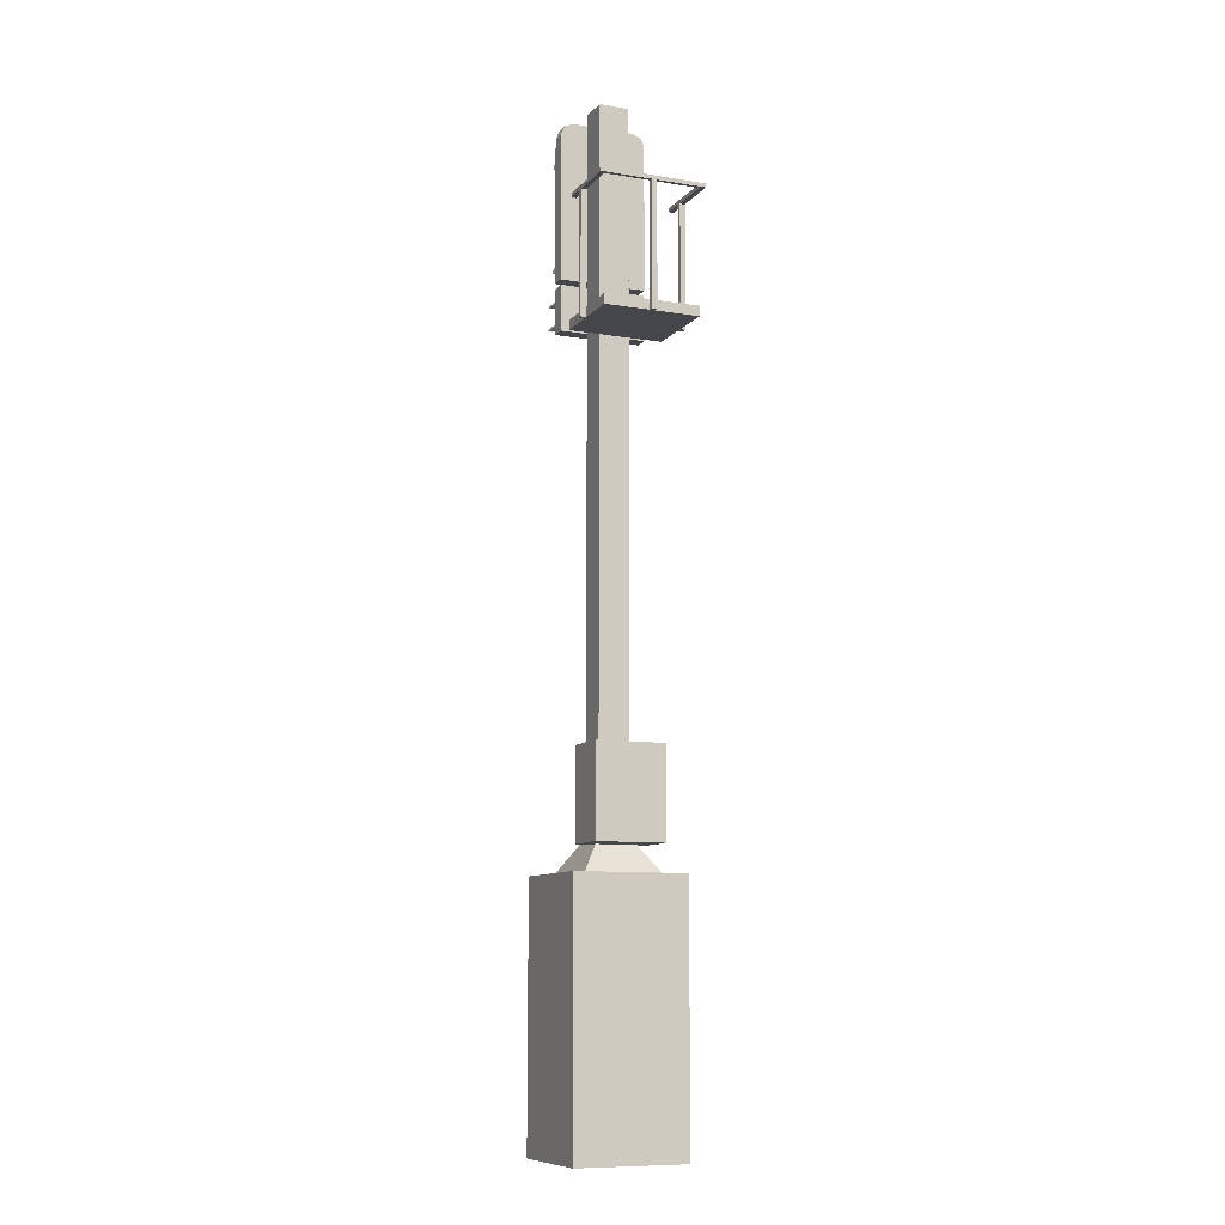
<metadata>
{"format":"obj","ext":"obj","renderer":"f3d","projection":"perspective","resolution":1024,"background":"white","views":[{"elev":-9.8,"azim":67.1,"up":"+Y"}]}
</metadata>
<code>
o Signal_Cube.001
v 0.4299 -1.333 -0.01408
v 0.3276 0.143 0.08819
v 0.4299 -1.333 0.6345
v 0.3276 0.143 0.5322
v -0.2187 -1.333 -0.01408
v -0.1164 0.143 0.08819
v -0.2187 -1.333 0.6345
v -0.1164 0.143 0.5322
v 0.4299 0.143 -0.01408
v 0.4299 0.143 0.6345
v -0.2187 0.143 0.6345
v -0.2187 0.143 -0.01408
v 0.1939 0.3429 0.2219
v 0.1939 0.3429 0.3985
v 0.01728 0.3429 0.3985
v 0.01728 0.3429 0.2219
v 0.1939 4.421 0.2219
v 0.1939 4.421 0.3985
v 0.01728 4.421 0.3985
v 0.01728 4.421 0.2219
v 0.01337 3.434 0.04672
v 0.01337 3.434 0.5559
v -0.07272 3.434 0.04672
v -0.07272 3.434 0.5559
v 0.4476 0.2969 0.1211
v 0.4476 0.8192 0.1211
v 0.4476 0.2969 0.5212
v 0.4476 0.8192 0.5212
v 0.1741 0.2969 0.1211
v 0.1741 0.8192 0.1211
v 0.1741 0.2969 0.5212
v 0.1741 0.8192 0.5212
v -0.06781 4.219 0.2475
v -0.09779 4.219 0.2475
v -0.06781 4.182 0.2341
v -0.09779 4.182 0.2341
v -0.06781 4.163 0.2001
v -0.09779 4.163 0.2001
v -0.06781 4.169 0.1614
v -0.09779 4.169 0.1614
v -0.06781 4.199 0.1362
v -0.09779 4.199 0.1362
v -0.06781 4.239 0.1362
v -0.09779 4.239 0.1362
v -0.06781 4.269 0.1614
v -0.09779 4.269 0.1614
v -0.06781 4.276 0.2001
v -0.09779 4.276 0.2001
v -0.06781 4.256 0.2341
v -0.09779 4.256 0.2341
v -0.3361 4.219 0.2475
v -0.2103 4.182 0.2341
v -0.2103 4.199 0.1362
v -0.3361 4.239 0.1362
v -0.3615 4.269 0.1614
v -0.378 4.276 0.2001
v -0.3615 4.256 0.2341
v -0.06781 4.219 0.4675
v -0.09779 4.219 0.4675
v -0.06781 4.182 0.4541
v -0.09779 4.182 0.4541
v -0.06781 4.163 0.4201
v -0.09779 4.163 0.4201
v -0.06781 4.169 0.3814
v -0.09779 4.169 0.3814
v -0.06781 4.199 0.3562
v -0.09779 4.199 0.3562
v -0.06781 4.239 0.3562
v -0.09779 4.239 0.3562
v -0.06781 4.269 0.3814
v -0.09779 4.269 0.3814
v -0.06781 4.276 0.4201
v -0.09779 4.276 0.4201
v -0.06781 4.256 0.4541
v -0.09779 4.256 0.4541
v -0.3361 4.219 0.4675
v -0.2103 4.182 0.4541
v -0.2103 4.199 0.3562
v -0.3361 4.239 0.3562
v -0.3615 4.269 0.3814
v -0.378 4.276 0.4201
v -0.3615 4.256 0.4541
v -0.3615 3.624 0.4541
v -0.378 3.644 0.4201
v -0.3615 3.637 0.3814
v -0.3361 3.607 0.3562
v -0.2103 3.568 0.3562
v -0.2103 3.55 0.4541
v -0.3361 3.587 0.4675
v -0.09779 3.624 0.4541
v -0.06781 3.624 0.4541
v -0.09779 3.644 0.4201
v -0.06781 3.644 0.4201
v -0.09779 3.637 0.3814
v -0.06781 3.637 0.3814
v -0.09779 3.607 0.3562
v -0.06781 3.607 0.3562
v -0.09779 3.568 0.3562
v -0.06781 3.568 0.3562
v -0.09779 3.538 0.3814
v -0.06781 3.538 0.3814
v -0.09779 3.531 0.4201
v -0.06781 3.531 0.4201
v -0.09779 3.55 0.4541
v -0.06781 3.55 0.4541
v -0.09779 3.587 0.4675
v -0.06781 3.587 0.4675
v -0.2551 3.785 0.2086
v -0.2658 3.794 0.1933
v -0.2551 3.791 0.1759
v -0.2386 3.777 0.1646
v -0.1566 3.759 0.1646
v -0.1566 3.752 0.2086
v -0.2386 3.768 0.2146
v -0.08338 3.785 0.2086
v -0.06386 3.785 0.2086
v -0.08338 3.794 0.1933
v -0.06386 3.794 0.1933
v -0.08338 3.791 0.1759
v -0.06386 3.791 0.1759
v -0.08338 3.777 0.1646
v -0.06386 3.777 0.1646
v -0.08338 3.759 0.1646
v -0.06386 3.759 0.1646
v -0.08338 3.746 0.1759
v -0.06386 3.746 0.1759
v -0.08338 3.743 0.1933
v -0.06386 3.743 0.1933
v -0.08338 3.752 0.2086
v -0.06386 3.752 0.2086
v -0.08338 3.768 0.2146
v -0.06386 3.768 0.2146
v -0.2551 4.054 0.4254
v -0.2658 4.063 0.4101
v -0.2551 4.06 0.3927
v -0.2386 4.046 0.3814
v -0.1566 4.029 0.3814
v -0.1566 4.021 0.4254
v -0.2386 4.037 0.4315
v -0.08338 4.054 0.4254
v -0.06386 4.054 0.4254
v -0.08338 4.063 0.4101
v -0.06386 4.063 0.4101
v -0.08338 4.06 0.3927
v -0.06386 4.06 0.3927
v -0.08338 4.046 0.3814
v -0.06386 4.046 0.3814
v -0.08338 4.029 0.3814
v -0.06386 4.029 0.3814
v -0.08338 4.015 0.3927
v -0.06386 4.015 0.3927
v -0.08338 4.012 0.4101
v -0.06386 4.012 0.4101
v -0.08338 4.021 0.4254
v -0.06386 4.021 0.4254
v -0.08338 4.037 0.4315
v -0.06386 4.037 0.4315
v -0.3615 3.624 0.2341
v -0.378 3.644 0.2001
v -0.3615 3.637 0.1614
v -0.3361 3.607 0.1362
v -0.2103 3.568 0.1362
v -0.2103 3.55 0.2341
v -0.3361 3.587 0.2475
v -0.09779 3.624 0.2341
v -0.06781 3.624 0.2341
v -0.09779 3.644 0.2001
v -0.06781 3.644 0.2001
v -0.09779 3.637 0.1614
v -0.06781 3.637 0.1614
v -0.09779 3.607 0.1362
v -0.06781 3.607 0.1362
v -0.09779 3.568 0.1362
v -0.06781 3.568 0.1362
v -0.09779 3.538 0.1614
v -0.06781 3.538 0.1614
v -0.09779 3.531 0.2001
v -0.06781 3.531 0.2001
v -0.09779 3.55 0.2341
v -0.06781 3.55 0.2341
v -0.09779 3.587 0.2475
v -0.06781 3.587 0.2475
v 0.01337 4.288 0.04672
v 0.01337 4.359 0.1184
v 0.01337 4.338 0.06771
v 0.01337 4.359 0.4843
v 0.01337 4.288 0.5559
v 0.01337 4.338 0.5349
v -0.07272 4.359 0.1184
v -0.07272 4.288 0.04672
v -0.07272 4.338 0.06771
v -0.07272 4.288 0.5559
v -0.07272 4.359 0.4843
v -0.07272 4.338 0.5349
v 0.01337 3.138 0.04831
v 0.01337 3.138 0.554
v -0.07272 3.138 0.04831
v -0.07272 3.138 0.554
v 0.01337 3.404 0.04831
v -0.08338 3.356 0.1239
v -0.2386 3.339 0.1299
v -0.1566 3.323 0.1239
v 0.01337 3.404 0.554
v -0.1566 3.331 0.07984
v -0.2386 3.348 0.07984
v -0.07272 3.404 0.04831
v -0.2551 3.362 0.09119
v -0.07272 3.404 0.554
v -0.2658 3.365 0.1086
v -0.2551 3.356 0.1239
v -0.06386 3.356 0.1239
v -0.08338 3.365 0.1086
v -0.06386 3.365 0.1086
v -0.08338 3.362 0.09119
v -0.06386 3.362 0.09119
v -0.08338 3.348 0.07984
v -0.06386 3.348 0.07984
v -0.08338 3.331 0.07984
v -0.06386 3.331 0.07984
v -0.08338 3.317 0.09119
v -0.06386 3.317 0.09119
v -0.08338 3.314 0.1086
v -0.06386 3.314 0.1086
v -0.08338 3.323 0.1239
v -0.06386 3.323 0.1239
v -0.08338 3.339 0.1299
v -0.06386 3.339 0.1299
v -0.06386 3.207 0.2299
v -0.08338 3.207 0.2299
v -0.06386 3.19 0.2239
v -0.08338 3.19 0.2239
v -0.06386 3.181 0.2086
v -0.08338 3.181 0.2086
v -0.06386 3.184 0.1912
v -0.08338 3.184 0.1912
v -0.06386 3.198 0.1798
v -0.08338 3.198 0.1798
v -0.06386 3.215 0.1798
v -0.08338 3.215 0.1798
v -0.06386 3.229 0.1912
v -0.08338 3.229 0.1912
v -0.06386 3.232 0.2086
v -0.08338 3.232 0.2086
v -0.06386 3.223 0.2239
v -0.2551 3.223 0.2239
v -0.2658 3.232 0.2086
v -0.2551 3.229 0.1912
v -0.2386 3.215 0.1798
v -0.1566 3.198 0.1798
v -0.1566 3.19 0.2239
v -0.2386 3.207 0.2299
v -0.08338 3.223 0.2239
v -0.06386 3.207 0.1299
v -0.08338 3.207 0.1299
v -0.06386 3.19 0.1239
v -0.08338 3.19 0.1239
v -0.06386 3.181 0.1086
v -0.08338 3.181 0.1086
v -0.06386 3.184 0.09119
v -0.08338 3.184 0.09119
v -0.06386 3.198 0.07984
v -0.08338 3.198 0.07984
v -0.06386 3.215 0.07984
v -0.08338 3.215 0.07984
v -0.06386 3.229 0.09119
v -0.08338 3.229 0.09119
v -0.06386 3.232 0.1086
v -0.08338 3.232 0.1086
v -0.06386 3.223 0.1239
v -0.2551 3.223 0.1239
v -0.2658 3.232 0.1086
v -0.2551 3.229 0.09119
v -0.2386 3.215 0.07984
v -0.1566 3.198 0.07984
v -0.1566 3.19 0.1239
v -0.2386 3.207 0.1299
v -0.08338 3.223 0.1239
v 0.01728 3.086 0.2219
v 0.1939 3.086 0.2219
v 0.1939 3.086 0.3985
v 0.01728 3.086 0.3985
v 0.01728 3.144 0.2219
v 0.1939 3.144 0.3985
v 0.1939 3.144 0.2219
v 0.01728 3.144 0.3985
v 0.6934 3.144 0.2219
v 0.6934 3.086 0.2219
v 0.6934 3.086 0.3985
v 0.6934 3.144 0.3985
v 0.1939 3.086 0.5763
v 0.1939 3.144 0.5763
v 0.6934 3.086 0.5763
v 0.6934 3.144 0.5763
v 0.1939 3.144 0.02442
v 0.1939 3.086 0.02442
v 0.6934 3.144 0.02442
v 0.6934 3.086 0.02442
v 0.7237 3.085 0.2848
v 0.7237 3.804 0.2848
v 0.7237 3.804 0.3149
v 0.7237 3.085 0.3149
v 0.6936 3.804 0.3149
v 0.6936 3.085 0.3149
v 0.6936 3.804 0.2848
v 0.6936 3.085 0.2848
v 0.7201 3.804 0.5801
v 0.7201 3.804 0.02416
v 0.7201 3.827 0.02416
v 0.7201 3.827 0.5801
v 0.6977 3.827 0.02416
v 0.6977 3.827 0.5801
v 0.6977 3.804 0.02416
v 0.6977 3.804 0.5801
v 0.7201 3.827 -0.006118
v 0.6977 3.827 -0.006118
v 0.6977 3.804 -0.006118
v 0.7201 3.804 -0.006118
v 0.7201 3.827 0.609
v 0.6977 3.827 0.609
v 0.6977 3.804 0.609
v 0.7201 3.804 0.609
v 0.3013 3.827 0.02416
v 0.3013 3.804 0.02416
v 0.3013 3.827 0.5801
v 0.3013 3.804 0.5801
v 0.3013 3.827 -0.006118
v 0.3013 3.804 -0.006118
v 0.3013 3.827 0.609
v 0.3013 3.804 0.609
v 0.4462 3.085 0.5806
v 0.4462 3.804 0.5806
v 0.4462 3.804 0.6107
v 0.4462 3.085 0.6107
v 0.4161 3.804 0.6107
v 0.4161 3.085 0.6107
v 0.4161 3.804 0.5806
v 0.4161 3.085 0.5806
v 0.4462 3.085 -0.007543
v 0.4462 3.804 -0.007543
v 0.4462 3.804 0.02258
v 0.4462 3.085 0.02258
v 0.4161 3.804 0.02258
v 0.4161 3.085 0.02258
v 0.4161 3.804 -0.007543
v 0.4161 3.085 -0.007543
v -0.3615 3.939 0.3442
v -0.378 3.959 0.3102
v -0.3615 3.952 0.2715
v -0.3361 3.922 0.2463
v -0.2103 3.883 0.2463
v -0.2103 3.866 0.3442
v -0.3361 3.903 0.3576
v -0.09779 3.939 0.3442
v -0.06781 3.939 0.3442
v -0.09779 3.959 0.3102
v -0.06781 3.959 0.3102
v -0.09779 3.952 0.2715
v -0.06781 3.952 0.2715
v -0.09779 3.922 0.2463
v -0.06781 3.922 0.2463
v -0.09779 3.883 0.2463
v -0.06781 3.883 0.2463
v -0.09779 3.853 0.2715
v -0.06781 3.853 0.2715
v -0.09779 3.846 0.3102
v -0.06781 3.846 0.3102
v -0.09779 3.866 0.3442
v -0.06781 3.866 0.3442
v -0.09779 3.903 0.3576
v -0.06781 3.903 0.3576
v -0.08338 3.356 0.2239
v -0.2386 3.339 0.2299
v -0.1566 3.323 0.2239
v -0.1566 3.331 0.1798
v -0.2386 3.348 0.1798
v -0.2551 3.362 0.1912
v -0.2658 3.365 0.2086
v -0.2551 3.356 0.2239
v -0.06386 3.356 0.2239
v -0.08338 3.365 0.2086
v -0.06386 3.365 0.2086
v -0.08338 3.362 0.1912
v -0.06386 3.362 0.1912
v -0.08338 3.348 0.1798
v -0.06386 3.348 0.1798
v -0.08338 3.331 0.1798
v -0.06386 3.331 0.1798
v -0.08338 3.317 0.1912
v -0.06386 3.317 0.1912
v -0.08338 3.314 0.2086
v -0.06386 3.314 0.2086
v -0.08338 3.323 0.2239
v -0.06386 3.323 0.2239
v -0.08338 3.339 0.2299
v -0.06386 3.339 0.2299
v -0.08338 3.356 0.3239
v -0.2386 3.339 0.3299
v -0.1566 3.323 0.3239
v -0.1566 3.331 0.2798
v -0.2386 3.348 0.2798
v -0.2551 3.362 0.2912
v -0.2658 3.365 0.3086
v -0.2551 3.356 0.3239
v -0.06386 3.356 0.3239
v -0.08338 3.365 0.3086
v -0.06386 3.365 0.3086
v -0.08338 3.362 0.2912
v -0.06386 3.362 0.2912
v -0.08338 3.348 0.2798
v -0.06386 3.348 0.2798
v -0.08338 3.331 0.2798
v -0.06386 3.331 0.2798
v -0.08338 3.317 0.2912
v -0.06386 3.317 0.2912
v -0.08338 3.314 0.3086
v -0.06386 3.314 0.3086
v -0.08338 3.323 0.3239
v -0.06386 3.323 0.3239
v -0.08338 3.339 0.3299
v -0.06386 3.339 0.3299
v -0.08338 3.356 0.4239
v -0.2386 3.339 0.4299
v -0.1566 3.323 0.4239
v -0.1566 3.331 0.3798
v -0.2386 3.348 0.3798
v -0.2551 3.362 0.3912
v -0.2658 3.365 0.4086
v -0.2551 3.356 0.4239
v -0.06386 3.356 0.4239
v -0.08338 3.365 0.4086
v -0.06386 3.365 0.4086
v -0.08338 3.362 0.3912
v -0.06386 3.362 0.3912
v -0.08338 3.348 0.3798
v -0.06386 3.348 0.3798
v -0.08338 3.331 0.3798
v -0.06386 3.331 0.3798
v -0.08338 3.317 0.3912
v -0.06386 3.317 0.3912
v -0.08338 3.314 0.4086
v -0.06386 3.314 0.4086
v -0.08338 3.323 0.4239
v -0.06386 3.323 0.4239
v -0.08338 3.339 0.4299
v -0.06386 3.339 0.4299
v -0.08338 3.356 0.5239
v -0.2386 3.339 0.5299
v -0.1566 3.323 0.5239
v -0.1566 3.331 0.4798
v -0.2386 3.348 0.4798
v -0.2551 3.362 0.4912
v -0.2658 3.365 0.5086
v -0.2551 3.356 0.5239
v -0.06386 3.356 0.5239
v -0.08338 3.365 0.5086
v -0.06386 3.365 0.5086
v -0.08338 3.362 0.4912
v -0.06386 3.362 0.4912
v -0.08338 3.348 0.4798
v -0.06386 3.348 0.4798
v -0.08338 3.331 0.4798
v -0.06386 3.331 0.4798
v -0.08338 3.317 0.4912
v -0.06386 3.317 0.4912
v -0.08338 3.314 0.5086
v -0.06386 3.314 0.5086
v -0.08338 3.323 0.5239
v -0.06386 3.323 0.5239
v -0.08338 3.339 0.5299
v -0.06386 3.339 0.5299
v -0.08338 3.223 0.3239
v -0.2386 3.207 0.3299
v -0.1566 3.19 0.3239
v -0.1566 3.198 0.2798
v -0.2386 3.215 0.2798
v -0.2551 3.229 0.2912
v -0.2658 3.232 0.3086
v -0.2551 3.223 0.3239
v -0.06386 3.223 0.3239
v -0.08338 3.232 0.3086
v -0.06386 3.232 0.3086
v -0.08338 3.229 0.2912
v -0.06386 3.229 0.2912
v -0.08338 3.215 0.2798
v -0.06386 3.215 0.2798
v -0.08338 3.198 0.2798
v -0.06386 3.198 0.2798
v -0.08338 3.184 0.2912
v -0.06386 3.184 0.2912
v -0.08338 3.181 0.3086
v -0.06386 3.181 0.3086
v -0.08338 3.19 0.3239
v -0.06386 3.19 0.3239
v -0.08338 3.207 0.3299
v -0.06386 3.207 0.3299
v -0.08338 3.223 0.4239
v -0.2386 3.207 0.4299
v -0.1566 3.19 0.4239
v -0.1566 3.198 0.3798
v -0.2386 3.215 0.3798
v -0.2551 3.229 0.3912
v -0.2658 3.232 0.4086
v -0.2551 3.223 0.4239
v -0.06386 3.223 0.4239
v -0.08338 3.232 0.4086
v -0.06386 3.232 0.4086
v -0.08338 3.229 0.3912
v -0.06386 3.229 0.3912
v -0.08338 3.215 0.3798
v -0.06386 3.215 0.3798
v -0.08338 3.198 0.3798
v -0.06386 3.198 0.3798
v -0.08338 3.184 0.3912
v -0.06386 3.184 0.3912
v -0.08338 3.181 0.4086
v -0.06386 3.181 0.4086
v -0.08338 3.19 0.4239
v -0.06386 3.19 0.4239
v -0.08338 3.207 0.4299
v -0.06386 3.207 0.4299
v -0.08338 3.223 0.5239
v -0.2386 3.207 0.5299
v -0.1566 3.19 0.5239
v -0.1566 3.198 0.4798
v -0.2386 3.215 0.4798
v -0.2551 3.229 0.4912
v -0.2658 3.232 0.5086
v -0.2551 3.223 0.5239
v -0.06386 3.223 0.5239
v -0.08338 3.232 0.5086
v -0.06386 3.232 0.5086
v -0.08338 3.229 0.4912
v -0.06386 3.229 0.4912
v -0.08338 3.215 0.4798
v -0.06386 3.215 0.4798
v -0.08338 3.198 0.4798
v -0.06386 3.198 0.4798
v -0.08338 3.184 0.4912
v -0.06386 3.184 0.4912
v -0.08338 3.181 0.5086
v -0.06386 3.181 0.5086
v -0.08338 3.19 0.5239
v -0.06386 3.19 0.5239
v -0.08338 3.207 0.5299
v -0.06386 3.207 0.5299
f 1 9 10 3
f 3 10 11 7
f 7 11 12 5
f 5 12 9 1
f 6 8 15 16
f 2 4 10 9
f 4 8 11 10
f 8 6 12 11
f 6 2 9 12
f 284 282 20 17
f 4 2 13 14
f 2 6 16 13
f 8 4 14 15
f 285 283 18 19
f 282 285 19 20
f 283 284 17 18
f 17 20 19 18
f 193 186 184 189
f 24 192 194 193 189 191 190 23
f 21 183 185 184 186 188 187 22
f 22 24 23 21
f 22 187 192 24
f 25 26 28 27
f 27 28 32 31
f 31 32 30 29
f 29 30 26 25
f 27 31 29 25
f 32 28 26 30
f 33 34 36 35
f 35 36 38 37
f 37 38 40 39
f 39 40 42 41
f 41 42 44 43
f 43 44 46 45
f 45 46 48 47
f 47 48 50 49
f 49 50 34 33
f 33 35 37 39 41 43 45 47 49
f 42 53 54 44
f 50 48 56 57
f 34 51 52 36
f 44 54 55 46
f 34 50 57 51
f 46 55 56 48
f 58 59 61 60
f 60 61 63 62
f 62 63 65 64
f 64 65 67 66
f 66 67 69 68
f 68 69 71 70
f 70 71 73 72
f 72 73 75 74
f 74 75 59 58
f 58 60 62 64 66 68 70 72 74
f 67 78 79 69
f 75 73 81 82
f 59 76 77 61
f 69 79 80 71
f 59 75 82 76
f 71 80 81 73
f 106 90 83 89
f 98 87 86 96
f 107 105 103 101 99 97 95 93 91
f 91 90 106 107
f 93 92 90 91
f 97 96 94 95
f 101 100 98 99
f 105 104 102 103
f 96 86 85 94
f 94 85 84 92
f 95 94 92 93
f 107 106 104 105
f 106 89 88 104
f 99 98 96 97
f 90 92 84 83
f 103 102 100 101
f 119 110 109 117
f 131 115 108 114
f 121 111 110 119
f 131 114 113 129
f 115 117 109 108
f 123 112 111 121
f 132 130 128 126 124 122 120 118 116
f 116 115 131 132
f 118 117 115 116
f 120 119 117 118
f 122 121 119 120
f 124 123 121 122
f 126 125 123 124
f 128 127 125 126
f 130 129 127 128
f 132 131 129 130
f 144 135 134 142
f 156 140 133 139
f 146 136 135 144
f 156 139 138 154
f 140 142 134 133
f 148 137 136 146
f 157 155 153 151 149 147 145 143 141
f 141 140 156 157
f 143 142 140 141
f 145 144 142 143
f 147 146 144 145
f 149 148 146 147
f 151 150 148 149
f 153 152 150 151
f 155 154 152 153
f 157 156 154 155
f 181 165 158 164
f 173 162 161 171
f 182 180 178 176 174 172 170 168 166
f 166 165 181 182
f 168 167 165 166
f 172 171 169 170
f 176 175 173 174
f 180 179 177 178
f 171 161 160 169
f 169 160 159 167
f 170 169 167 168
f 182 181 179 180
f 181 164 163 179
f 174 173 171 172
f 165 167 159 158
f 178 177 175 176
f 186 193 194 188
f 188 194 192 187
f 189 184 185 191
f 191 185 183 190
f 23 190 183 21
f 198 208 206 197
f 226 200 210 201
f 196 198 197 195
f 196 203 208 198
f 199 203 196 195
f 206 208 203 199
f 226 201 202 224
f 214 207 209 212
f 197 206 199 195
f 216 205 207 214
f 200 212 209 210
f 218 204 205 216
f 227 225 223 221 219 217 215 213 211
f 211 200 226 227
f 213 212 200 211
f 215 214 212 213
f 217 216 214 215
f 219 218 216 217
f 221 220 218 219
f 223 222 220 221
f 225 224 222 223
f 227 226 224 225
f 230 231 233 232
f 236 237 239 238
f 242 243 252 244
f 240 241 243 242
f 228 229 231 230
f 238 239 241 240
f 244 252 229 228
f 232 233 235 234
f 234 235 237 236
f 228 230 232 234 236 238 240 242 244
f 237 249 248 239
f 252 243 246 245
f 239 248 247 241
f 241 247 246 243
f 229 251 250 231
f 229 252 245 251
f 255 256 258 257
f 261 262 264 263
f 267 268 277 269
f 265 266 268 267
f 253 254 256 255
f 263 264 266 265
f 269 277 254 253
f 257 258 260 259
f 259 260 262 261
f 253 255 257 259 261 263 265 267 269
f 262 274 273 264
f 277 268 271 270
f 264 273 272 266
f 266 272 271 268
f 254 276 275 256
f 254 277 270 276
f 14 13 279 280
f 16 15 281 278
f 15 14 280 281
f 13 16 278 279
f 279 284 294 295
f 278 281 285 282
f 281 280 283 285
f 279 278 282 284
f 288 287 286 289
f 284 283 289 286
f 280 279 287 288
f 280 288 292 290
f 291 290 292 293
f 289 283 291 293
f 283 280 290 291
f 288 289 293 292
f 295 294 296 297
f 287 279 295 297
f 284 286 296 294
f 286 287 297 296
f 369 353 346 352
f 361 350 349 359
f 370 368 366 364 362 360 358 356 354
f 354 353 369 370
f 356 355 353 354
f 360 359 357 358
f 364 363 361 362
f 368 367 365 366
f 359 349 348 357
f 357 348 347 355
f 358 357 355 356
f 370 369 367 368
f 369 352 351 367
f 362 361 359 360
f 353 355 347 346
f 366 365 363 364
f 394 371 378 372
f 394 372 373 392
f 382 376 377 380
f 384 375 376 382
f 371 380 377 378
f 386 374 375 384
f 395 393 391 389 387 385 383 381 379
f 379 371 394 395
f 381 380 371 379
f 383 382 380 381
f 385 384 382 383
f 387 386 384 385
f 389 388 386 387
f 391 390 388 389
f 393 392 390 391
f 395 394 392 393
f 419 396 403 397
f 419 397 398 417
f 407 401 402 405
f 409 400 401 407
f 396 405 402 403
f 411 399 400 409
f 420 418 416 414 412 410 408 406 404
f 404 396 419 420
f 406 405 396 404
f 408 407 405 406
f 410 409 407 408
f 412 411 409 410
f 414 413 411 412
f 416 415 413 414
f 418 417 415 416
f 420 419 417 418
f 444 421 428 422
f 444 422 423 442
f 432 426 427 430
f 434 425 426 432
f 421 430 427 428
f 436 424 425 434
f 445 443 441 439 437 435 433 431 429
f 429 421 444 445
f 431 430 421 429
f 433 432 430 431
f 435 434 432 433
f 437 436 434 435
f 439 438 436 437
f 441 440 438 439
f 443 442 440 441
f 445 444 442 443
f 469 446 453 447
f 469 447 448 467
f 457 451 452 455
f 459 450 451 457
f 446 455 452 453
f 461 449 450 459
f 470 468 466 464 462 460 458 456 454
f 454 446 469 470
f 456 455 446 454
f 458 457 455 456
f 460 459 457 458
f 462 461 459 460
f 464 463 461 462
f 466 465 463 464
f 468 467 465 466
f 470 469 467 468
f 494 471 478 472
f 494 472 473 492
f 482 476 477 480
f 484 475 476 482
f 471 480 477 478
f 486 474 475 484
f 495 493 491 489 487 485 483 481 479
f 479 471 494 495
f 481 480 471 479
f 483 482 480 481
f 485 484 482 483
f 487 486 484 485
f 489 488 486 487
f 491 490 488 489
f 493 492 490 491
f 495 494 492 493
f 519 496 503 497
f 519 497 498 517
f 507 501 502 505
f 509 500 501 507
f 496 505 502 503
f 511 499 500 509
f 520 518 516 514 512 510 508 506 504
f 504 496 519 520
f 506 505 496 504
f 508 507 505 506
f 510 509 507 508
f 512 511 509 510
f 514 513 511 512
f 516 515 513 514
f 518 517 515 516
f 520 519 517 518
f 544 521 528 522
f 544 522 523 542
f 532 526 527 530
f 534 525 526 532
f 521 530 527 528
f 536 524 525 534
f 545 543 541 539 537 535 533 531 529
f 529 521 544 545
f 531 530 521 529
f 533 532 530 531
f 535 534 532 533
f 537 536 534 535
f 539 538 536 537
f 541 540 538 539
f 543 542 540 541
f 545 544 542 543
f 298 299 300 301
f 301 300 302 303
f 303 302 304 305
f 305 304 299 298
f 301 303 305 298
f 302 300 299 304
f 306 307 308 309
f 309 308 310 311
f 311 310 312 313
f 313 312 307 306
f 309 311 319 318
f 307 312 316 317
f 315 314 317 316
f 310 308 314 315
f 308 307 317 314
f 315 316 327 326
f 318 319 320 321
f 313 306 321 320
f 319 311 324 328
f 306 309 318 321
f 323 322 326 327
f 324 325 329 328
f 313 320 329 325
f 311 313 325 324
f 316 312 323 327
f 320 319 328 329
f 310 315 326 322
f 312 310 322 323
f 330 331 332 333
f 333 332 334 335
f 335 334 336 337
f 337 336 331 330
f 333 335 337 330
f 334 332 331 336
f 338 339 340 341
f 341 340 342 343
f 343 342 344 345
f 345 344 339 338
f 341 343 345 338
f 342 340 339 344

</code>
